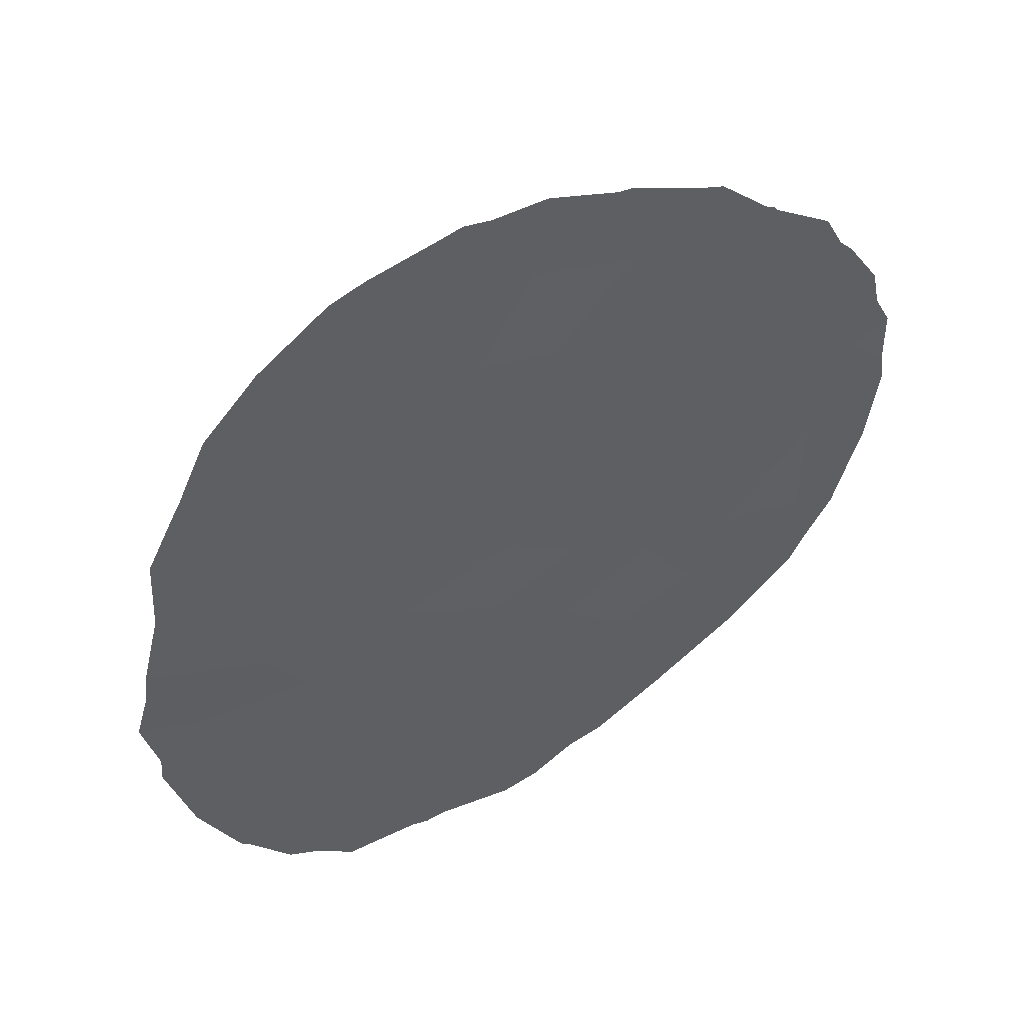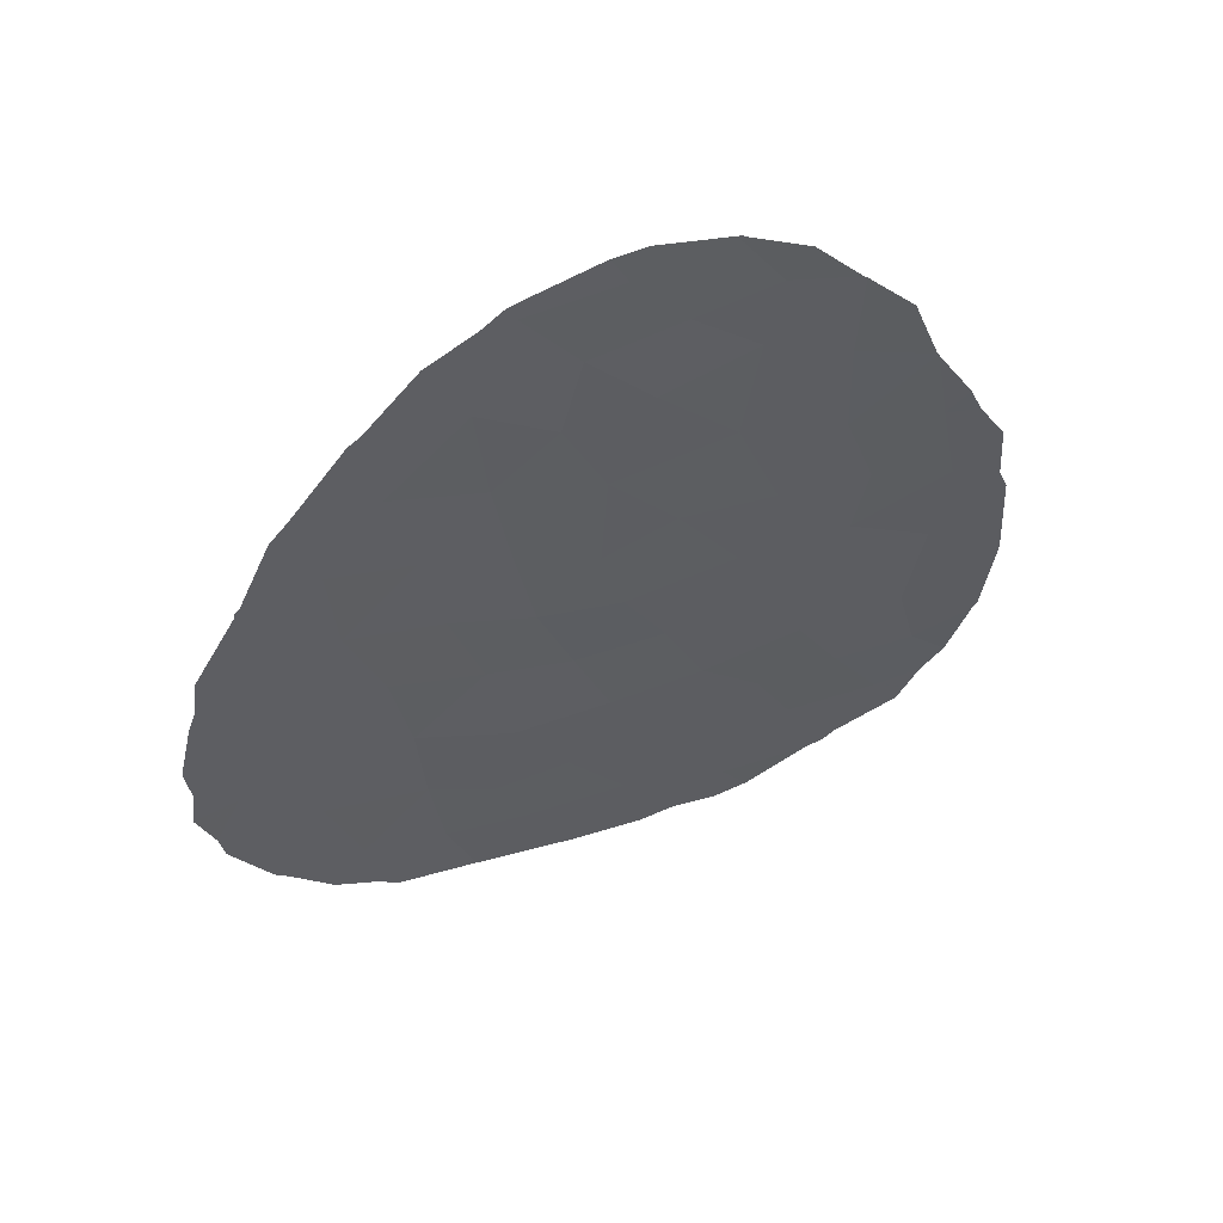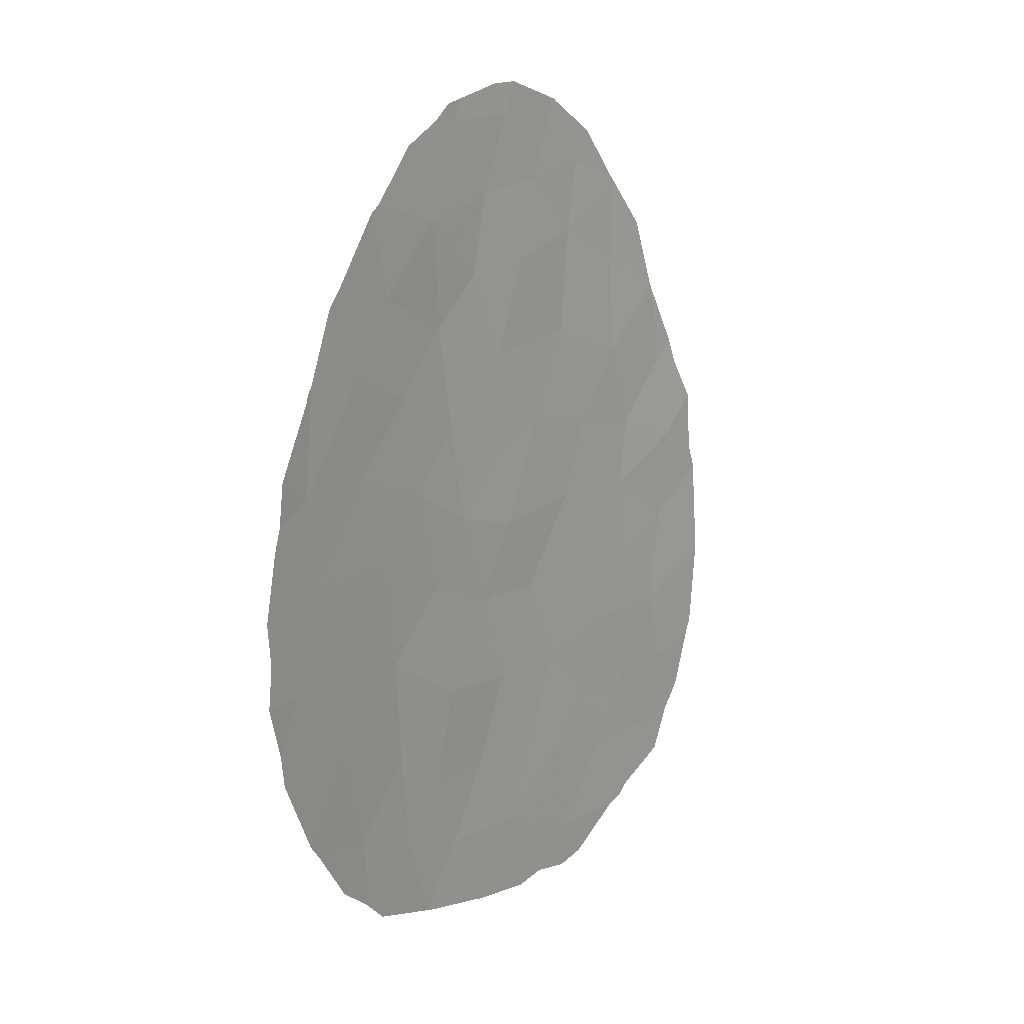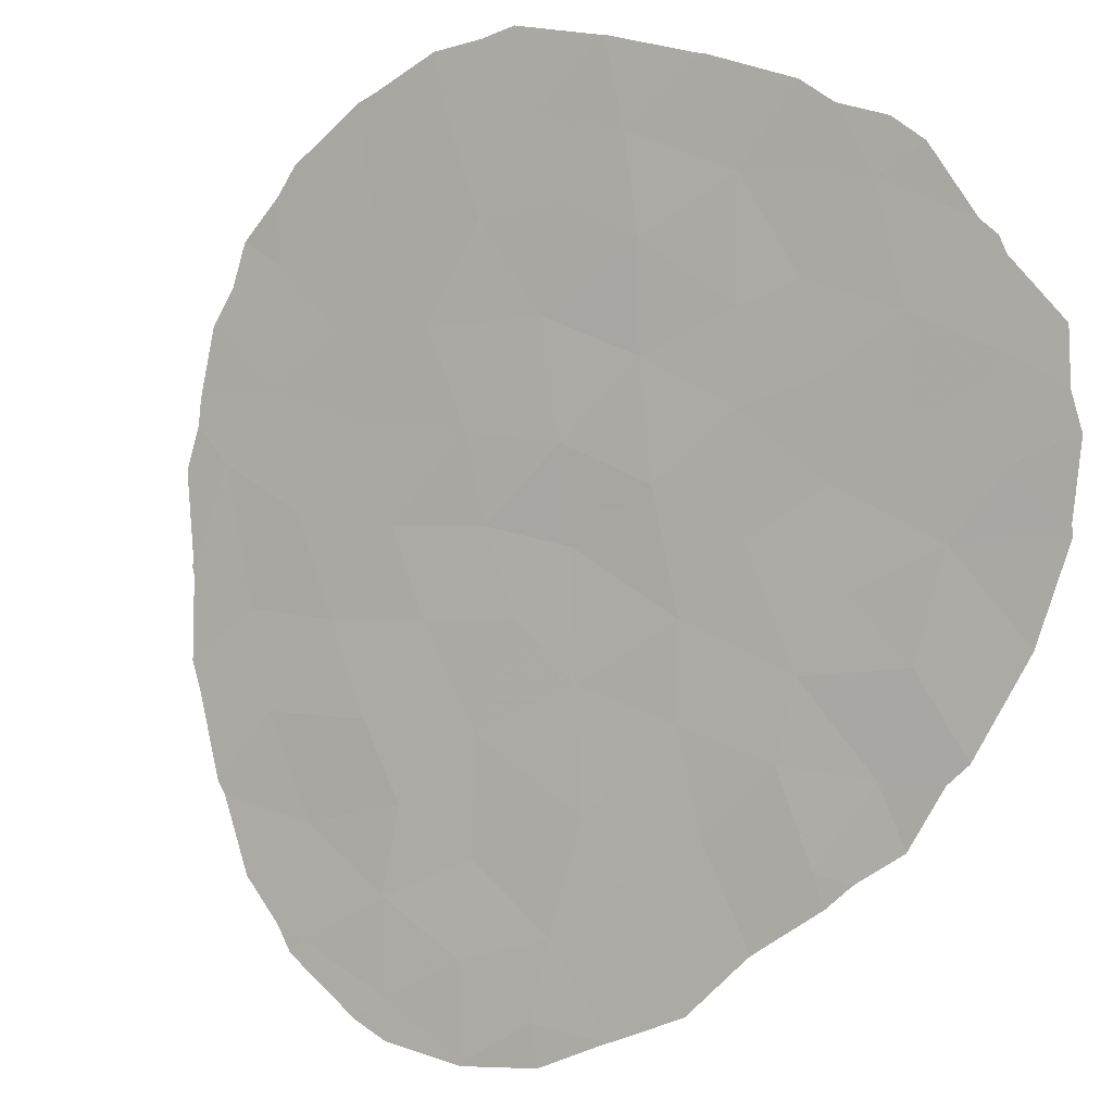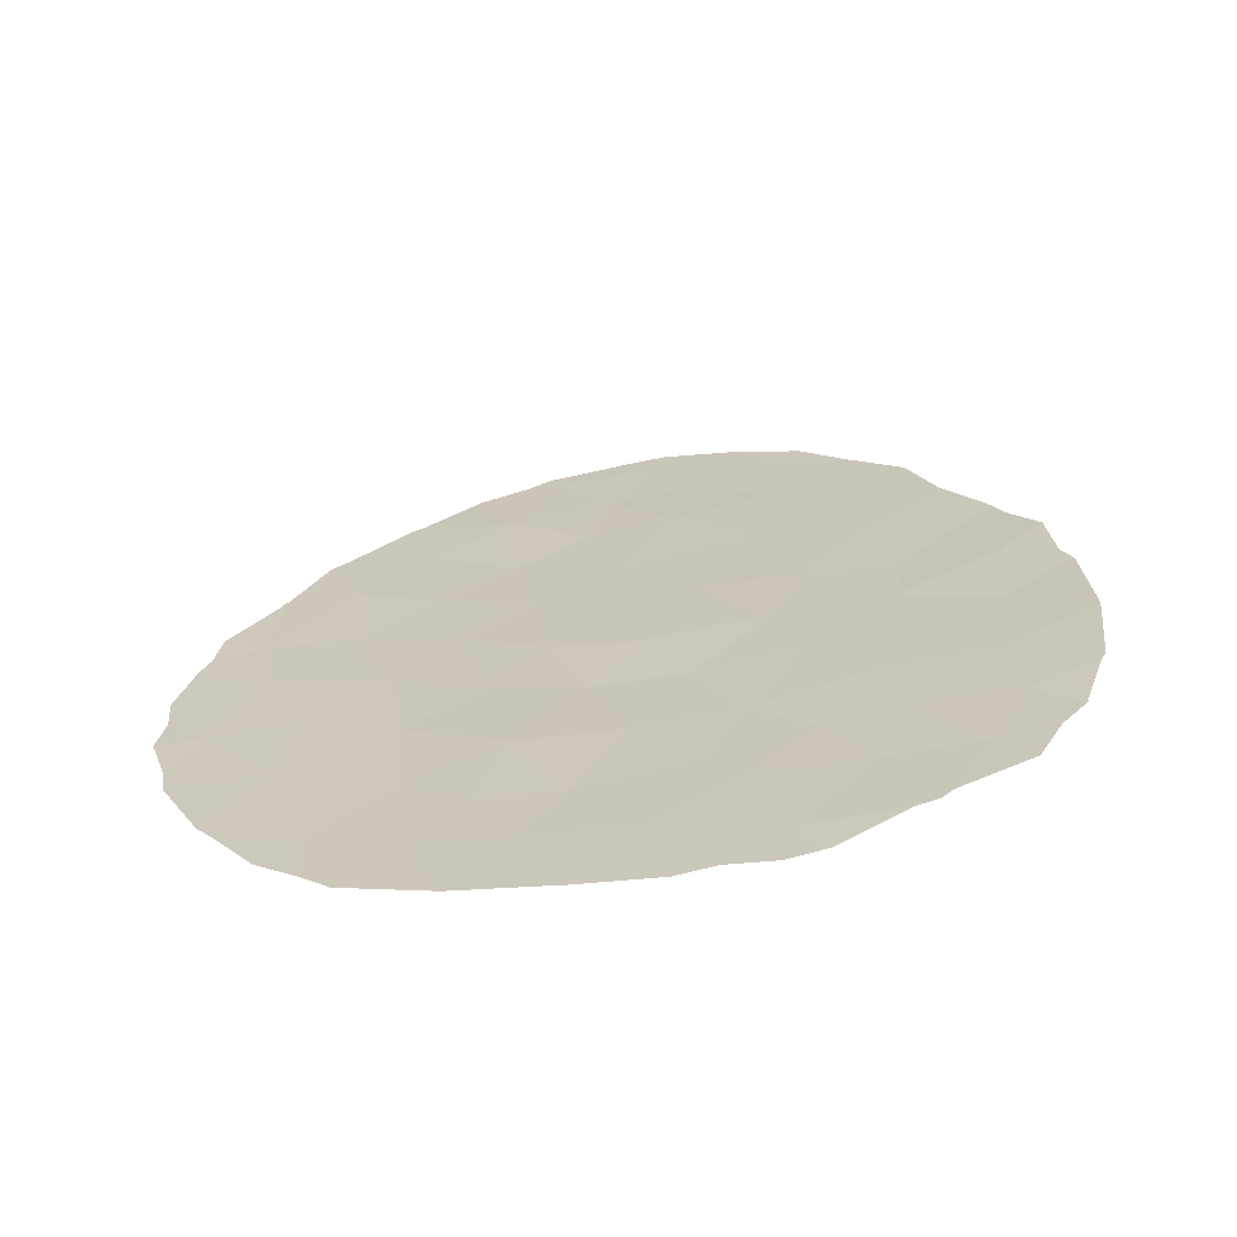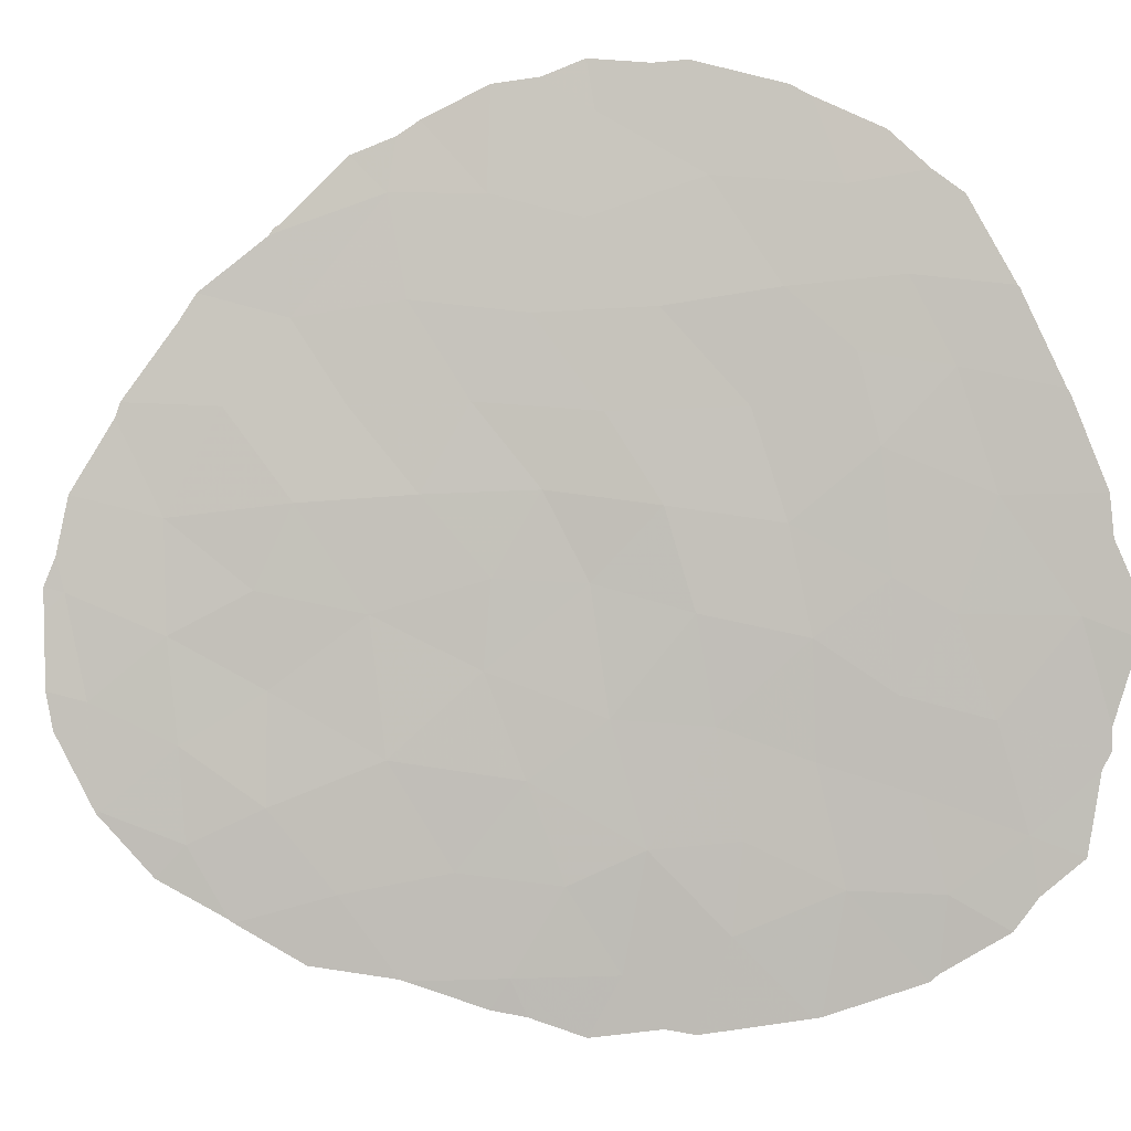
<metadata>
{"format":"obj","ext":"obj","renderer":"f3d","projection":"perspective","resolution":1024,"background":"white","views":[{"elev":-27.5,"azim":15.1,"up":"+Y"},{"elev":57.5,"azim":-170.4,"up":"+Z"},{"elev":14.1,"azim":155.9,"up":"+Z"},{"elev":-73.6,"azim":157.7,"up":"+Y"},{"elev":-65.6,"azim":-137.6,"up":"+Z"},{"elev":-58.6,"azim":104.4,"up":"+Y"}]}
</metadata>
<code>
v -49.85 21.83 24.83
v -48.85 22.6 23.33
v -47.57 23.48 23.2
v -48.97 22.51 21.22
v -53.65 19.23 28.28
v -51.98 20.3 28.29
v -55.3 18.19 28.47
v -55.5 18.22 23.26
v -56.9 17.62 12.78
v -59.15 16.17 21.96
v -53.23 19.69 20.78
v -51.77 20.58 21.7
v -56.08 17.77 27.08
v -50.27 21.59 22.64
v -51.63 20.81 15.74
v -51.18 21.1 13.75
v -55.24 18.6 13.07
v -53.68 19.56 11.94
v -54.11 19.06 25.08
v -55.8 17.98 25.54
v -59.28 16.24 14.23
v -51.2 21.03 18.24
v -57.68 17.06 19.12
v -58.91 16.43 15.91
v -57.87 17 17.46
v -57.33 17.13 24.64
v -53.63 19.51 19.11
v -50.03 21.83 14.74
v -56.28 17.84 20.93
v -57.95 16.86 20.65
v -55.12 18.62 15.54
v -56.22 18 14.32
v -48.43 22.94 17.87
v -47.75 23.41 19.46
v -56.95 17.57 15.95
v -52.96 19.7 26.64
v -52.12 20.42 19.58
v -51.46 20.71 23.92
v -53.34 19.57 23.02
v -50.63 21.39 20.48
v -52.59 19.97 24.94
v -49.57 22.12 19.13
v -49.9 21.9 16.91
v -57.76 17.12 14.32
v -47.4 23.63 21.18
v -48.81 22.69 13.33
v -55.66 18.37 11.01
v -55.65 18.25 19.27
v -57.4 17.16 22.51
v -54.54 18.89 21.26
v -51.26 20.85 26.26
v -58.66 16.6 12.66
v -54.38 19.02 17.42
v -56.1 18.02 17.51
v -54.6 18.67 26.84
v -48.24 23.1 15.61
v -59.24 16.21 18.01
v -52.6 20.17 13.7
v -46.96 24.02 17.31
v -59.49 16.07 20.03
v -53.4 19.67 15.53
v -50.27 21.7 12.63
v -52.73 20.04 17.56
v -51.72 20.76 12.16
v -54.51 19.01 13.99
v -53.35 19.39 28.98
v -52.22 20.13 28.73
v -51.83 20.39 28.64
v -60.73 15.45 16.94
v -60.61 15.46 18.98
v -47.61 23.45 23.42
v -47.51 23.53 23.29
v -57.35 17.07 26.61
v -56.48 17.54 27.76
v -55.42 18.12 28.47
v -48.17 23.04 24.88
v -48.5 22.79 25.3
v -60.53 15.57 14.86
v -60.44 15.62 14.66
v -55.33 18.17 28.54
v -55.26 18.21 28.56
v -56.16 18.07 10.13
v -57.36 17.39 10.91
v -54.65 18.98 10.2
v -53.99 19.38 10.11
v -58.84 16.33 23.85
v -58.86 16.32 23.79
v -48.89 22.66 11.86
v -49.34 22.35 11.38
v -60.02 15.82 13.28
v -59.59 16.07 12.72
v -52.49 20.31 10.39
v -52.39 20.37 10.43
v -47.48 23.65 13.59
v -47.25 23.82 13.92
v -57.94 17.05 11.23
v -57.71 17.18 11.01
v -46.5 24.31 20.35
v -46.23 24.52 19
v -58.31 16.58 25.43
v -57.41 17.04 26.55
v -50.59 21.24 27.86
v -49.65 21.93 26.77
v -57.39 17.05 26.57
v -46.64 24.2 20.83
v -48.2 23.15 12.45
v -46.57 24.3 15.52
v -46.49 24.36 16.16
v -46.21 24.57 17.27
v -53.96 19.02 29
v -47.48 23.55 23.16
v -60.33 15.62 20.87
v -60.42 15.56 19.51
v -55.5 18.47 10.02
v -58.82 16.34 23.88
v -59.16 16.33 11.79
v -49.45 22.07 26.62
v -50.81 21.34 10.84
v -46.75 24.12 21.72
v -51.43 20.67 28.31
v -59.57 15.95 22.43
v -59.8 15.85 21.82
v -46.31 24.48 18.13
v -50.77 21.37 10.87
v -60.74 15.45 16.8
f 5 6 67
f 5 67 66
f 6 68 67
f 5 7 55
f 57 70 69
f 11 12 39
f 3 72 71
f 15 63 61
f 13 74 73
f 13 7 75
f 13 75 74
f 1 2 76
f 1 76 77
f 36 55 19
f 21 24 78
f 21 78 79
f 7 81 80
f 47 83 82
f 49 8 26
f 8 20 26
f 5 36 6
f 28 15 16
f 18 47 84
f 18 84 85
f 32 9 17
f 10 49 86
f 10 86 87
f 2 1 14
f 46 62 89
f 46 89 88
f 52 21 90
f 52 90 91
f 7 80 75
f 1 38 14
f 64 18 92
f 64 92 93
f 36 19 41
f 56 46 94
f 56 94 95
f 9 52 96
f 9 96 97
f 9 32 44
f 12 38 39
f 38 41 39
f 19 39 41
f 34 99 98
f 12 37 40
f 62 28 16
f 39 19 8
f 17 18 65
f 50 11 39
f 4 42 34
f 35 54 25
f 54 23 25
f 33 42 43
f 43 56 33
f 18 64 58
f 11 37 12
f 49 29 8
f 42 33 34
f 27 37 11
f 24 25 57
f 26 101 100
f 8 19 20
f 51 103 102
f 48 50 29
f 29 49 30
f 30 23 29
f 30 10 60
f 2 14 4
f 34 33 59
f 15 22 63
f 64 16 58
f 15 28 43
f 43 22 15
f 42 22 43
f 28 56 43
f 56 59 33
f 38 51 41
f 38 12 14
f 4 45 2
f 20 13 73
f 20 73 104
f 18 85 92
f 26 20 104
f 26 104 101
f 45 34 98
f 45 98 105
f 21 44 24
f 2 3 71
f 2 71 76
f 63 53 61
f 46 88 106
f 42 4 40
f 22 42 40
f 40 37 22
f 31 54 35
f 59 56 107
f 59 107 108
f 59 108 109
f 56 95 107
f 2 45 3
f 7 5 110
f 7 110 81
f 3 111 72
f 55 20 19
f 21 79 90
f 47 9 97
f 47 97 83
f 60 112 113
f 47 82 114
f 49 10 30
f 49 26 115
f 49 115 86
f 57 60 113
f 57 113 70
f 29 50 8
f 52 91 116
f 51 1 117
f 51 117 103
f 64 93 118
f 45 105 119
f 3 45 119
f 3 119 111
f 8 50 39
f 46 106 94
f 52 116 96
f 17 47 18
f 47 17 9
f 21 52 44
f 44 52 9
f 31 32 65
f 54 53 48
f 6 120 68
f 53 27 48
f 27 53 63
f 1 51 38
f 36 41 51
f 61 53 31
f 54 31 53
f 10 87 121
f 26 100 115
f 7 13 55
f 45 4 34
f 20 55 13
f 36 5 55
f 5 66 110
f 60 10 122
f 60 122 112
f 10 121 122
f 31 35 32
f 44 32 35
f 44 35 24
f 25 23 57
f 40 4 14
f 56 28 46
f 12 40 14
f 6 36 51
f 6 51 102
f 6 102 120
f 1 77 117
f 15 61 58
f 16 64 62
f 27 50 48
f 61 31 65
f 11 50 27
f 47 114 84
f 58 61 65
f 34 59 123
f 34 123 99
f 16 15 58
f 18 58 65
f 59 109 123
f 62 46 28
f 25 24 35
f 27 63 37
f 63 22 37
f 62 64 118
f 62 118 124
f 62 124 89
f 24 125 78
f 57 23 60
f 24 57 69
f 24 69 125
f 23 30 60
f 48 29 23
f 54 48 23
f 65 32 17

</code>
